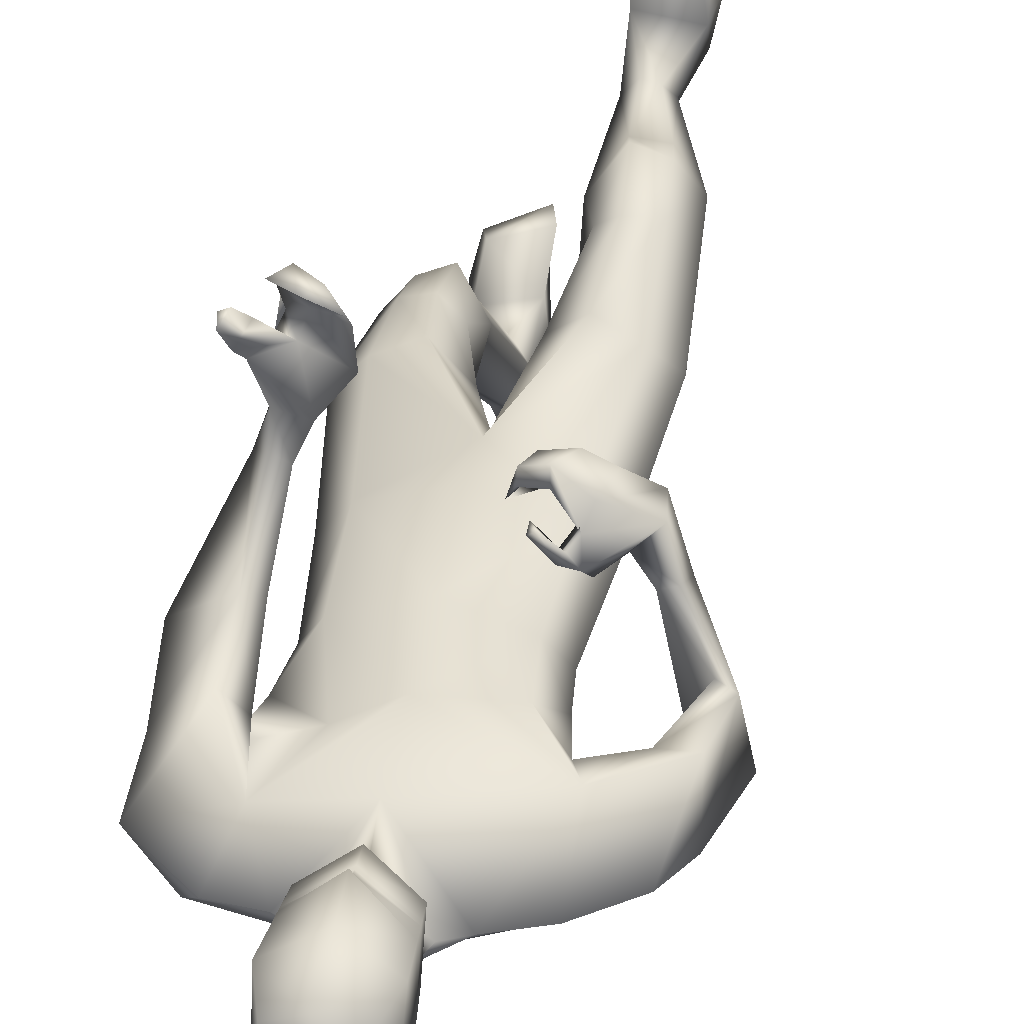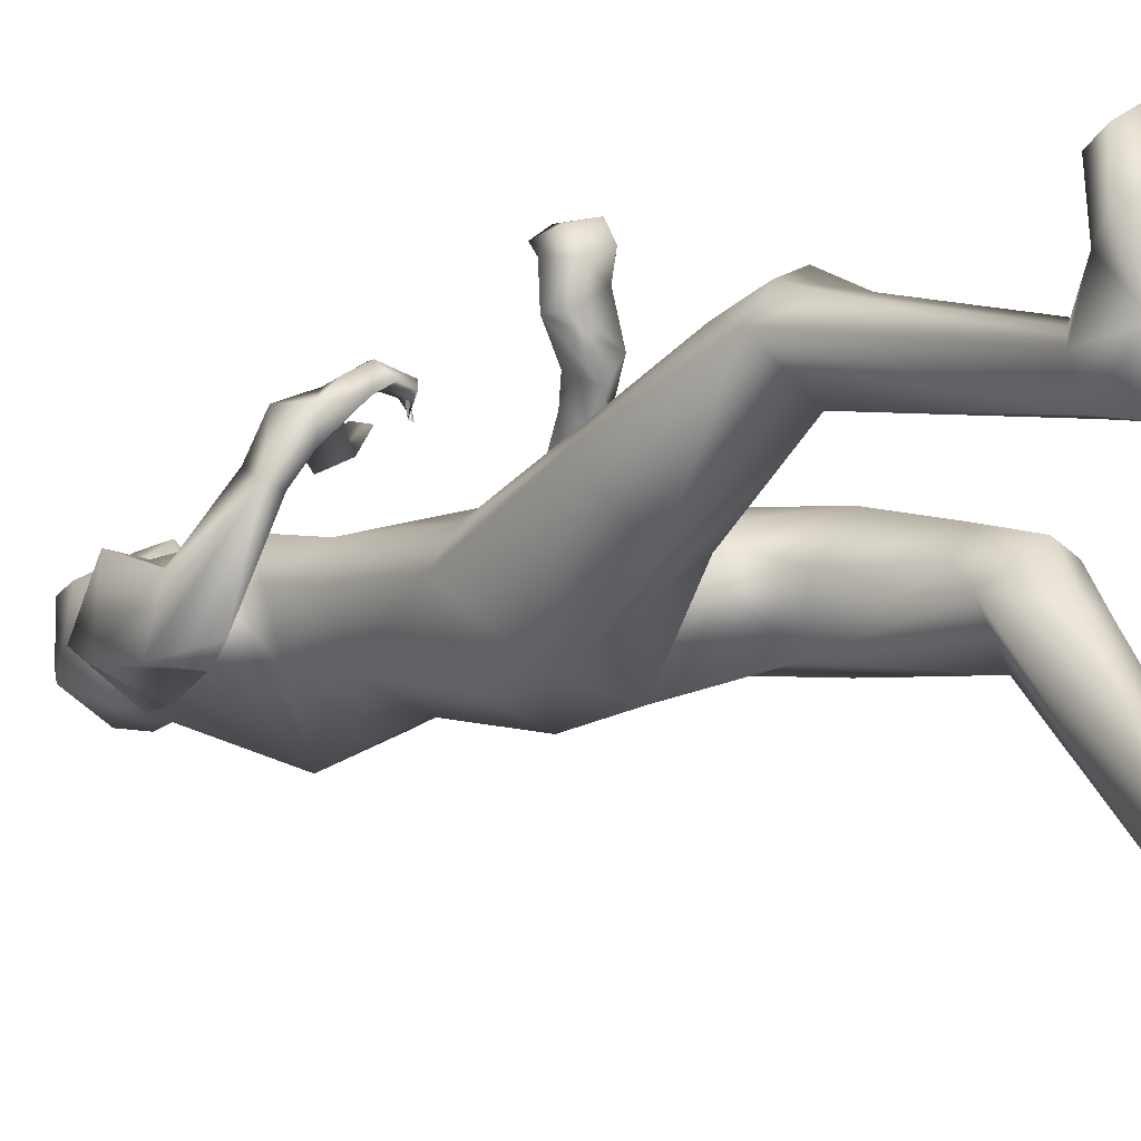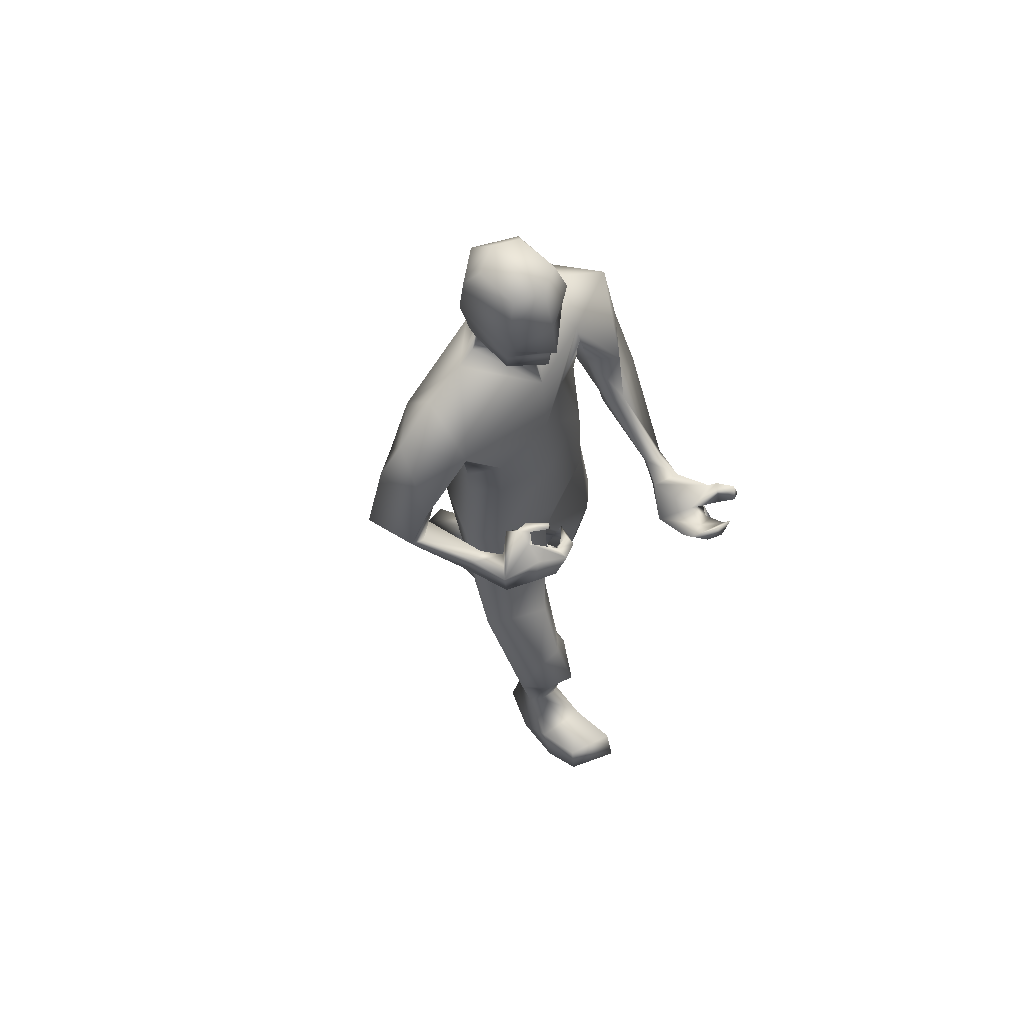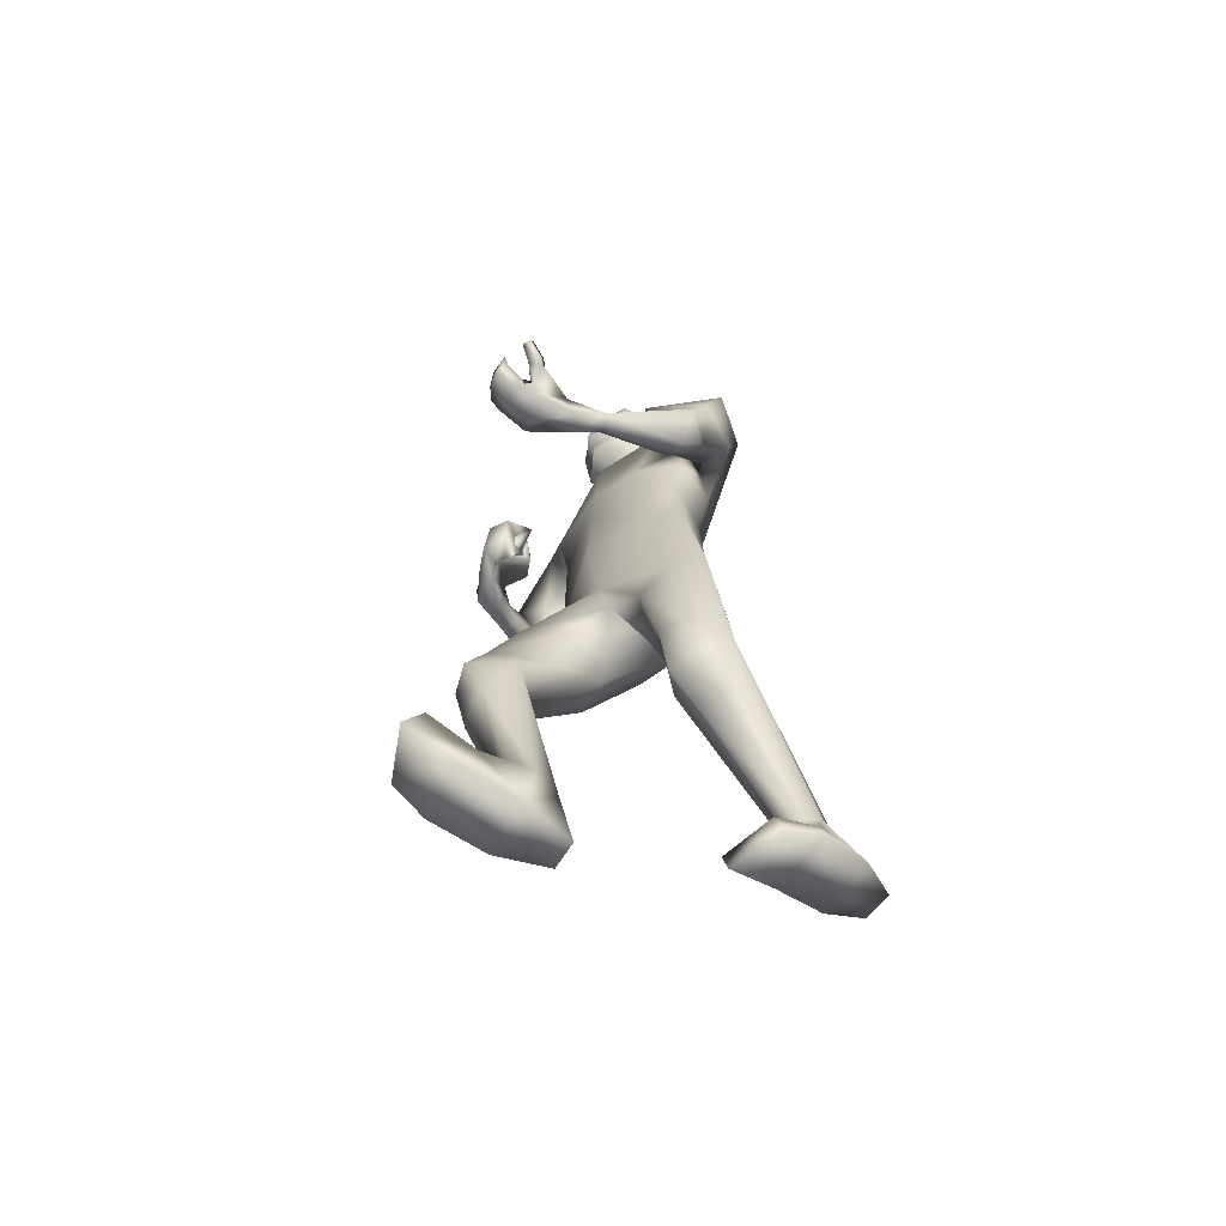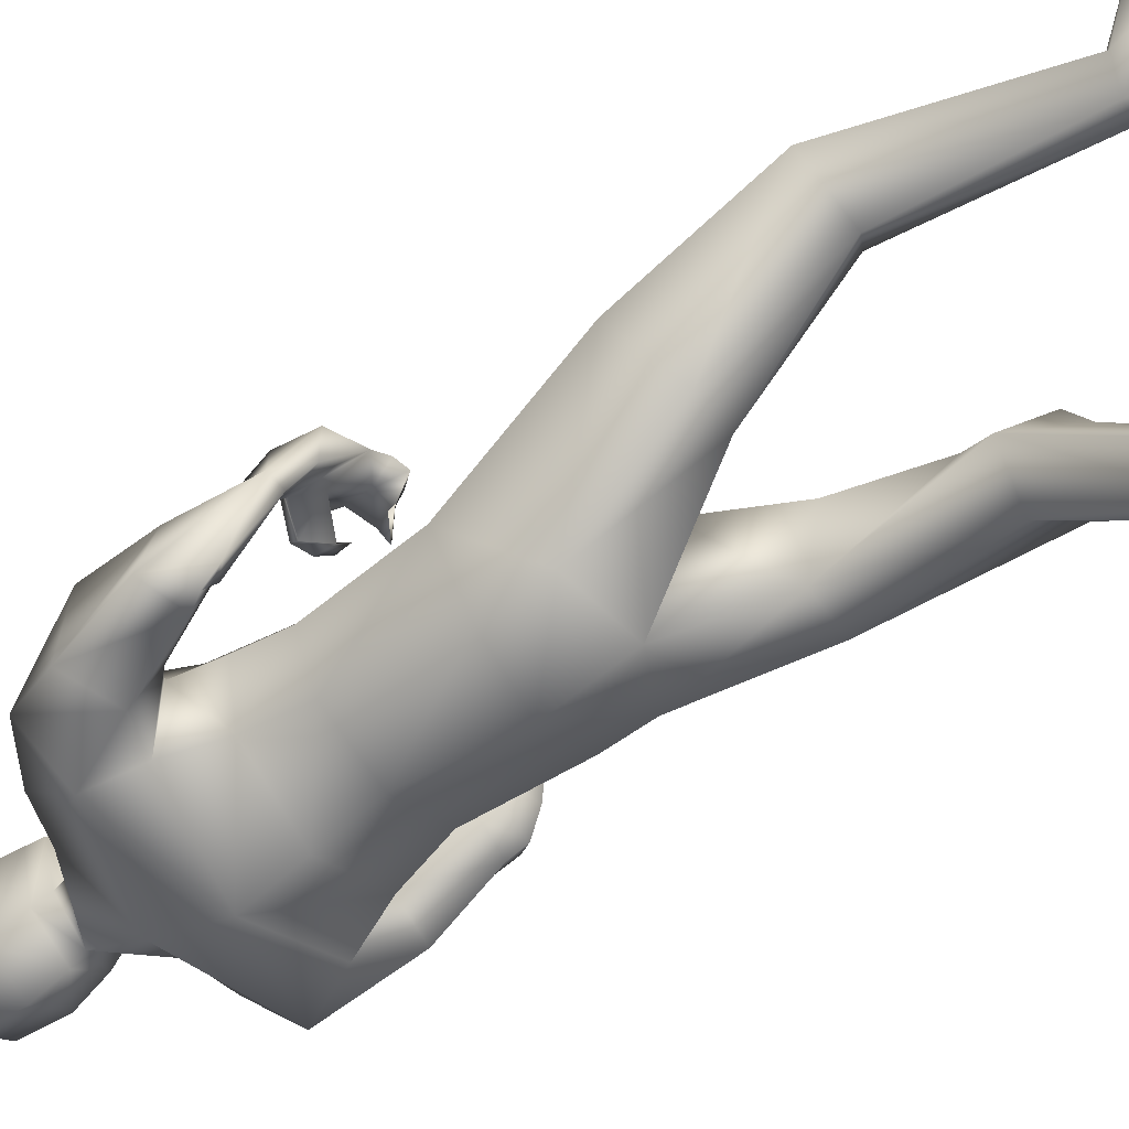
<metadata>
{"format":"obj","ext":"obj","renderer":"f3d","projection":"perspective","resolution":1024,"background":"white","views":[{"elev":35.3,"azim":10.2,"up":"+Y"},{"elev":-5.0,"azim":138.7,"up":"+Y"},{"elev":63.4,"azim":133.6,"up":"+Z"},{"elev":-65.3,"azim":-126.7,"up":"+Z"},{"elev":-51.2,"azim":128.8,"up":"+Y"}]}
</metadata>
<code>
o HumanMale
v -0.3563 0.06126 2.163
v 0.03623 0.2351 2.592
v 0.03709 -0.2416 2.572
v -0.3017 0.04657 2.591
v -0.2232 0.1735 2.638
v -0.2155 -0.144 2.581
v -0.3859 0.02002 2.964
v 0.04574 -0.3645 3.019
v -0.3653 -0.1836 3.031
v -0.2741 0.08189 3.23
v 0.04907 0.1824 3.28
v -0.3529 -0.08218 3.385
v -0.18 -0.07251 3.414
v -0.5766 -0.02992 3.227
v 0.02391 0.2601 2.166
v 0.02533 -0.2973 2.14
v -0.228 -0.1656 2.165
v 0.01543 0.203 1.869
v 0.05169 -0.2625 3.306
v -0.4415 -0.229 3.23
v -0.09351 -0.07854 3.44
v -0.5674 0.05932 2.998
v -0.4978 -0.1146 2.897
v -0.3797 0.2529 3.049
v -0.5968 0.1631 2.698
v -0.4052 0.2774 2.713
v -0.5028 0.03913 2.665
v -0.3519 -0.03461 2.894
v -0.324 0.1113 2.96
v -0.349 0.242 2.675
v -0.3963 0.09273 2.659
v -0.5121 0.07058 2.598
v -0.4109 0.1169 2.61
v -0.4851 0.1451 2.539
v -0.3897 0.1703 2.576
v -0.4273 0.5029 2.455
v -0.3802 0.4809 2.423
v -0.3453 0.4805 2.449
v -0.3144 0.5185 2.518
v -0.3679 0.5542 2.533
v -0.3798 0.6478 2.345
v -0.3681 0.66 2.501
v -0.3218 0.5597 2.359
v -0.273 0.607 2.461
v -0.2951 0.5838 2.421
v -0.2605 0.1707 2.16
v -0.23 -0.1568 1.985
v 0.01667 -0.2422 1.839
v -0.4671 0.0611 1.504
v -0.3651 0.1511 1.474
v -0.299 -0.1842 1.503
v -0.2197 0.1902 1.409
v -0.08569 0.04753 1.414
v -0.1404 -0.1533 1.498
v -0.3699 0.08706 1.071
v -0.2559 -0.2026 0.9902
v -0.255 0.133 1.101
v -0.1741 0.03728 1.088
v -0.3618 0.04268 0.8797
v -0.2455 0.08696 0.8617
v -0.1276 -0.03328 0.9725
v -0.4521 -0.05316 0.9362
v -0.3388 -0.08997 0.7707
v -0.22 -0.06628 0.7701
v -0.2741 -0.5423 0.4037
v -0.228 -0.4793 0.4001
v -0.2231 -0.6349 0.4855
v -0.1636 -0.4669 0.3894
v -0.1114 -0.5339 0.416
v -0.1499 -0.6306 0.4936
v -0.3292 -0.6752 0.1721
v -0.09282 -0.6652 0.1546
v -0.2365 -0.8512 0.2634
v -0.1189 -0.8461 0.2599
v -0.3299 -0.4651 0.2042
v -0.1091 -0.41 0.2068
v -0.3005 -0.2844 0.1212
v -0.3306 -0.3081 0.01854
v -0.3636 -0.4504 0.08534
v -0.1188 -0.4292 0.05117
v -0.09232 -0.2275 0.08834
v -0.1235 -0.2254 -0.02868
v -0.07187 -0.06461 3.509
v 0.05526 0.1017 3.493
v -0.3663 0.8252 2.433
v -0.2327 0.7471 2.36
v -0.3158 0.7996 2.42
v -0.4401 0.833 2.541
v -0.4555 0.8599 2.48
v -0.4061 0.8833 2.469
v -0.4418 0.9419 2.525
v -0.4651 0.9064 2.575
v -0.4751 0.9288 2.528
v -0.4111 0.8076 2.529
v -0.4374 0.8373 2.473
v -0.1724 0.7298 2.423
v -0.235 0.8649 2.357
v -0.2854 0.8869 2.412
v -0.2463 0.96 2.419
v -0.2779 0.9421 2.46
v -0.2808 0.9718 2.502
v -0.1793 0.8703 2.439
v -0.1825 0.9155 2.48
v -0.348 0.8102 2.362
v -0.3309 0.9019 2.322
v -0.3657 0.8853 2.366
v -0.3309 0.9793 2.371
v -0.3659 0.952 2.411
v -0.3776 0.9815 2.453
v -0.08601 -0.09506 3.568
v -0.09439 0.1273 3.537
v -0.1071 -0.1084 3.904
v -0.1144 0.1551 3.814
v -0.06487 -0.05892 3.979
v -0.06644 0.128 3.969
v 0.05433 -0.1697 3.509
v 0.01435 0.1519 1.759
v 0.0537 -0.2043 3.555
v 0.05516 0.2192 3.481
v 0.04986 -0.2216 3.876
v 0.05403 0.236 3.769
v 0.04948 -0.1037 4.005
v 0.0516 0.1817 3.98
v 0.4084 0.04827 2.146
v 0.3742 0.04862 2.578
v 0.2969 0.1751 2.628
v 0.2888 -0.1425 2.572
v 0.4234 0.07159 2.94
v 0.3818 -0.1324 2.997
v 0.4768 0.1446 3.112
v 0.4656 -0.07809 3.331
v 0.2855 -0.07209 3.407
v 0.653 -0.06715 3.202
v 0.2755 -0.2189 2.111
v 0.4662 -0.2213 3.149
v 0.201 -0.07923 3.438
v 0.732 -0.1264 2.987
v 0.5843 -0.2265 2.878
v 0.728 0.1462 2.953
v 0.8219 -0.1414 2.652
v 0.7705 0.07535 2.635
v 0.6643 -0.158 2.617
v 0.5392 -0.06987 2.822
v 0.5987 0.07378 2.868
v 0.707 0.08389 2.598
v 0.6363 -0.04652 2.588
v 0.7034 -0.163 2.553
v 0.6514 -0.07552 2.577
v 0.6985 -0.09149 2.497
v 0.6318 -0.05239 2.57
v 0.6339 0.2695 2.452
v 0.5708 0.2503 2.447
v 0.5556 0.2633 2.484
v 0.5571 0.2936 2.556
v 0.6132 0.3153 2.56
v 0.5528 0.4509 2.364
v 0.5715 0.4568 2.511
v 0.5336 0.3459 2.384
v 0.4878 0.368 2.52
v 0.513 0.3526 2.451
v 0.3114 0.1718 2.141
v 0.2667 -0.1871 1.883
v 0.4929 0.263 1.585
v 0.3894 0.3529 1.61
v 0.3276 0.05556 1.451
v 0.2425 0.4184 1.579
v 0.1102 0.2937 1.506
v 0.1674 0.06492 1.462
v 0.3881 0.5207 1.238
v 0.2761 0.3214 1.012
v 0.2732 0.5405 1.29
v 0.1931 0.4662 1.227
v 0.3776 0.5894 1.057
v 0.2605 0.634 1.068
v 0.1456 0.4701 1.092
v 0.4698 0.4801 1.049
v 0.3549 0.5418 0.8925
v 0.2357 0.5596 0.9059
v 0.2921 0.3758 0.3337
v 0.2514 0.4274 0.3674
v 0.2423 0.2532 0.3487
v 0.1874 0.4457 0.3668
v 0.1293 0.3745 0.3494
v 0.1691 0.251 0.3581
v 0.3464 0.3954 0.06649
v 0.1106 0.4212 0.06202
v 0.2493 0.2015 0.04199
v 0.1318 0.2102 0.04354
v 0.3562 0.5476 0.2138
v 0.1387 0.6001 0.2527
v 0.3365 0.7437 0.2513
v 0.366 0.7826 0.1532
v 0.3918 0.6266 0.1247
v 0.1485 0.6741 0.1145
v 0.1314 0.818 0.262
v 0.1634 0.8861 0.1672
v 0.1806 -0.0659 3.51
v 0.3762 0.421 2.542
v 0.446 0.5233 2.402
v 0.3926 0.4706 2.489
v 0.3184 0.3542 2.515
v 0.3239 0.3539 2.583
v 0.3481 0.4017 2.593
v 0.2809 0.4488 2.587
v 0.2517 0.437 2.529
v 0.2521 0.4279 2.581
v 0.407 0.3091 2.556
v 0.3887 0.3569 2.602
v 0.4157 0.4722 2.331
v 0.3525 0.5691 2.404
v 0.3025 0.5134 2.427
v 0.2429 0.5293 2.376
v 0.2512 0.479 2.394
v 0.2652 0.4336 2.387
v 0.3458 0.5111 2.324
v 0.3005 0.4895 2.307
v 0.4064 0.5125 2.53
v 0.2943 0.58 2.5
v 0.2981 0.5219 2.519
v 0.2129 0.5471 2.474
v 0.2128 0.4996 2.49
v 0.1817 0.4422 2.466
v 0.1938 -0.09671 3.569
v 0.205 0.1255 3.54
v 0.2076 -0.1106 3.908
v 0.2204 0.1528 3.818
v 0.1646 -0.06055 3.982
v 0.1691 0.1263 3.971
v -0.1043 0.1414 3.675
v 0.0515 0.2578 3.609
v -0.1003 -0.1406 3.7
v 0.05147 -0.2381 3.692
v 0.2128 0.1392 3.678
v 0.2043 -0.1428 3.703
v 0.05543 0.2217 3.554
v -0.09927 0.1345 3.605
v 0.209 0.1323 3.608
v -0.1018 0.138 3.64
v 0.2109 0.1357 3.643
v 0.05561 0.224 3.587
v 0.05553 0.2226 3.571
v -0.1005 0.1363 3.622
v 0.21 0.134 3.625
v -0.2739 -0.1642 2.813
v 0.04152 -0.3031 2.795
v 0.043 0.2086 2.936
v -0.3282 0.03315 2.783
v -0.1382 0.1255 2.978
v 0.309 -0.1193 2.802
v 0.394 0.06295 2.767
v 0.3256 0.2053 2.916
f 1 6 4
f 46 4 5
f 17 3 6
f 46 2 15
f 248 7 10
f 244 7 247
f 246 10 11
f 244 8 9
f 10 13 11
f 12 10 14
f 15 18 46
f 8 20 9
f 20 13 12
f 12 14 20
f 13 116 21
f 11 13 21
f 14 23 20
f 14 24 22
f 22 26 25
f 22 27 23
f 7 28 29
f 29 31 30
f 29 10 7
f 29 26 24
f 9 23 28
f 27 28 23
f 30 31 33
f 31 32 33
f 27 25 32
f 32 25 34
f 33 34 35
f 30 33 35
f 35 39 30
f 35 37 38
f 34 36 37
f 26 36 25
f 26 39 40
f 39 42 40
f 36 42 41
f 36 43 37
f 38 43 45
f 39 45 44
f 17 1 47
f 47 16 17
f 18 50 46
f 117 52 18
f 46 49 1
f 47 54 48
f 117 54 53
f 47 49 51
f 54 56 61
f 54 58 53
f 51 62 56
f 52 55 50
f 53 57 52
f 49 55 62
f 55 60 59
f 58 60 57
f 62 55 59
f 59 64 63
f 60 61 64
f 62 59 63
f 64 66 63
f 64 69 68
f 63 65 62
f 56 70 61
f 61 70 69
f 62 67 56
f 67 74 70
f 70 72 69
f 67 71 73
f 66 76 75
f 76 77 75
f 77 82 78
f 78 80 79
f 79 72 71
f 75 65 66
f 71 75 79
f 75 77 78
f 79 75 78
f 73 72 74
f 69 76 68
f 80 82 76
f 21 116 83
f 11 21 84
f 83 84 21
f 76 72 80
f 76 82 81
f 42 85 104
f 42 95 85
f 87 88 94
f 94 42 44
f 87 90 88
f 88 93 89
f 91 88 90
f 89 91 90
f 91 93 92
f 88 95 94
f 95 90 85
f 94 44 87
f 41 96 43
f 96 98 87
f 96 97 102
f 99 102 97
f 103 98 102
f 103 101 100
f 99 101 103
f 87 106 85
f 85 105 104
f 104 97 86
f 105 99 97
f 106 107 105
f 98 108 106
f 108 109 107
f 100 109 108
f 107 101 99
f 104 41 42
f 96 41 86
f 43 96 45
f 87 44 96
f 96 44 45
f 116 110 83
f 84 111 119
f 83 111 84
f 229 121 230
f 231 113 229
f 231 120 112
f 113 123 121
f 112 122 114
f 112 115 113
f 115 114 122
f 123 115 122
f 124 127 134
f 161 125 124
f 134 3 16
f 2 161 15
f 251 128 250
f 128 249 250
f 246 130 251
f 249 8 245
f 132 130 11
f 131 133 130
f 15 161 18
f 135 8 129
f 135 132 19
f 131 135 133
f 132 116 19
f 11 136 132
f 138 133 135
f 133 139 130
f 137 141 139
f 142 137 138
f 128 143 129
f 144 146 143
f 130 144 128
f 141 144 139
f 129 138 135
f 142 143 146
f 145 148 146
f 146 147 142
f 142 147 140
f 147 149 140
f 148 149 147
f 145 150 148
f 154 150 145
f 150 152 149
f 149 151 140
f 151 141 140
f 155 145 141
f 155 159 154
f 151 157 155
f 158 151 152
f 160 152 153
f 154 160 153
f 134 162 124
f 16 162 134
f 164 18 161
f 166 117 18
f 163 161 124
f 168 162 48
f 117 168 48
f 162 163 124
f 168 170 165
f 172 168 167
f 165 176 163
f 169 166 164
f 171 167 166
f 163 169 164
f 169 174 171
f 174 172 171
f 176 173 169
f 173 178 174
f 174 178 175
f 176 177 173
f 180 178 177
f 178 183 175
f 179 177 176
f 184 170 175
f 175 183 184
f 181 176 170
f 188 181 184
f 186 184 183
f 181 185 179
f 180 190 182
f 191 190 189
f 191 196 195
f 192 194 196
f 193 186 194
f 179 189 180
f 185 193 189
f 189 192 191
f 193 192 189
f 186 187 188
f 190 183 182
f 194 190 196
f 136 197 116
f 11 84 136
f 197 136 84
f 190 194 186
f 190 195 196
f 157 217 198
f 157 198 208
f 200 207 201
f 157 207 159
f 203 200 201
f 201 206 205
f 201 204 203
f 202 204 206
f 204 205 206
f 208 201 207
f 208 203 202
f 207 200 159
f 156 158 209
f 209 211 215
f 209 210 199
f 215 212 210
f 211 216 215
f 216 213 214
f 212 216 214
f 200 219 211
f 218 198 217
f 210 217 199
f 218 212 220
f 219 220 221
f 211 221 213
f 221 220 222
f 213 222 214
f 220 214 222
f 217 156 199
f 209 199 156
f 158 160 209
f 200 209 159
f 209 160 159
f 223 116 197
f 84 119 224
f 224 197 84
f 121 233 230
f 226 234 233
f 234 120 232
f 123 226 121
f 225 122 120
f 228 225 226
f 228 122 227
f 123 122 228
f 239 233 234
f 240 233 239
f 238 231 229
f 238 230 240
f 111 235 119
f 110 236 111
f 118 231 110
f 235 224 119
f 237 223 224
f 234 118 223
f 242 240 241
f 242 231 238
f 240 243 241
f 243 239 234
f 237 243 234
f 241 237 235
f 236 231 242
f 236 241 235
f 127 245 3
f 246 126 2
f 125 249 127
f 126 250 125
f 6 245 244
f 5 246 2
f 4 244 247
f 5 247 248
f 1 17 6
f 46 1 4
f 17 16 3
f 46 5 2
f 248 247 7
f 244 9 7
f 246 248 10
f 244 245 8
f 10 12 13
f 8 19 20
f 20 19 13
f 13 19 116
f 14 22 23
f 14 10 24
f 22 24 26
f 22 25 27
f 7 9 28
f 29 28 31
f 29 24 10
f 29 30 26
f 9 20 23
f 27 31 28
f 31 27 32
f 33 32 34
f 35 38 39
f 35 34 37
f 34 25 36
f 26 40 36
f 26 30 39
f 39 44 42
f 36 40 42
f 36 41 43
f 38 37 43
f 39 38 45
f 47 48 16
f 18 52 50
f 117 53 52
f 46 50 49
f 47 51 54
f 117 48 54
f 47 1 49
f 54 51 56
f 54 61 58
f 51 49 62
f 52 57 55
f 53 58 57
f 49 50 55
f 55 57 60
f 58 61 60
f 59 60 64
f 64 68 66
f 64 61 69
f 63 66 65
f 56 67 70
f 62 65 67
f 67 73 74
f 70 74 72
f 67 65 71
f 66 68 76
f 76 81 77
f 77 81 82
f 78 82 80
f 79 80 72
f 75 71 65
f 73 71 72
f 69 72 76
f 94 95 42
f 87 85 90
f 88 92 93
f 91 92 88
f 89 93 91
f 88 89 95
f 95 89 90
f 96 102 98
f 96 86 97
f 99 103 102
f 103 100 98
f 87 98 106
f 85 106 105
f 104 105 97
f 105 107 99
f 106 108 107
f 98 100 108
f 100 101 109
f 107 109 101
f 104 86 41
f 116 118 110
f 83 110 111
f 229 113 121
f 231 112 113
f 231 232 120
f 113 115 123
f 112 120 122
f 112 114 115
f 124 125 127
f 161 126 125
f 134 127 3
f 2 126 161
f 251 130 128
f 128 129 249
f 246 11 130
f 249 129 8
f 132 131 130
f 135 19 8
f 135 131 132
f 132 136 116
f 138 137 133
f 133 137 139
f 137 140 141
f 142 140 137
f 128 144 143
f 144 145 146
f 130 139 144
f 141 145 144
f 129 143 138
f 142 138 143
f 146 148 147
f 148 150 149
f 154 153 150
f 150 153 152
f 149 152 151
f 151 155 141
f 155 154 145
f 155 157 159
f 151 156 157
f 158 156 151
f 160 158 152
f 154 159 160
f 16 48 162
f 164 166 18
f 166 167 117
f 163 164 161
f 168 165 162
f 117 167 168
f 162 165 163
f 168 175 170
f 172 175 168
f 165 170 176
f 169 171 166
f 171 172 167
f 163 176 169
f 169 173 174
f 174 175 172
f 173 177 178
f 180 182 178
f 178 182 183
f 179 180 177
f 184 181 170
f 181 179 176
f 188 187 181
f 186 188 184
f 181 187 185
f 180 189 190
f 191 195 190
f 191 192 196
f 192 193 194
f 193 185 186
f 179 185 189
f 186 185 187
f 190 186 183
f 157 208 207
f 203 198 200
f 201 202 206
f 201 205 204
f 202 203 204
f 208 202 201
f 208 198 203
f 209 200 211
f 209 215 210
f 215 216 212
f 211 213 216
f 200 198 219
f 218 219 198
f 210 218 217
f 218 210 212
f 219 218 220
f 211 219 221
f 213 221 222
f 220 212 214
f 217 157 156
f 223 118 116
f 224 223 197
f 121 226 233
f 226 225 234
f 234 225 120
f 123 228 226
f 225 227 122
f 228 227 225
f 240 230 233
f 238 229 230
f 111 236 235
f 110 231 236
f 118 232 231
f 235 237 224
f 237 234 223
f 234 232 118
f 242 238 240
f 240 239 243
f 241 243 237
f 236 242 241
f 127 249 245
f 246 251 126
f 125 250 249
f 126 251 250
f 6 3 245
f 5 248 246
f 4 6 244
f 5 4 247
o Gunroot
v 0.4459 0.4697 2.447
v 0.3587 0.5266 2.435
v 0.3968 0.4891 2.434
f 253 252 254

</code>
